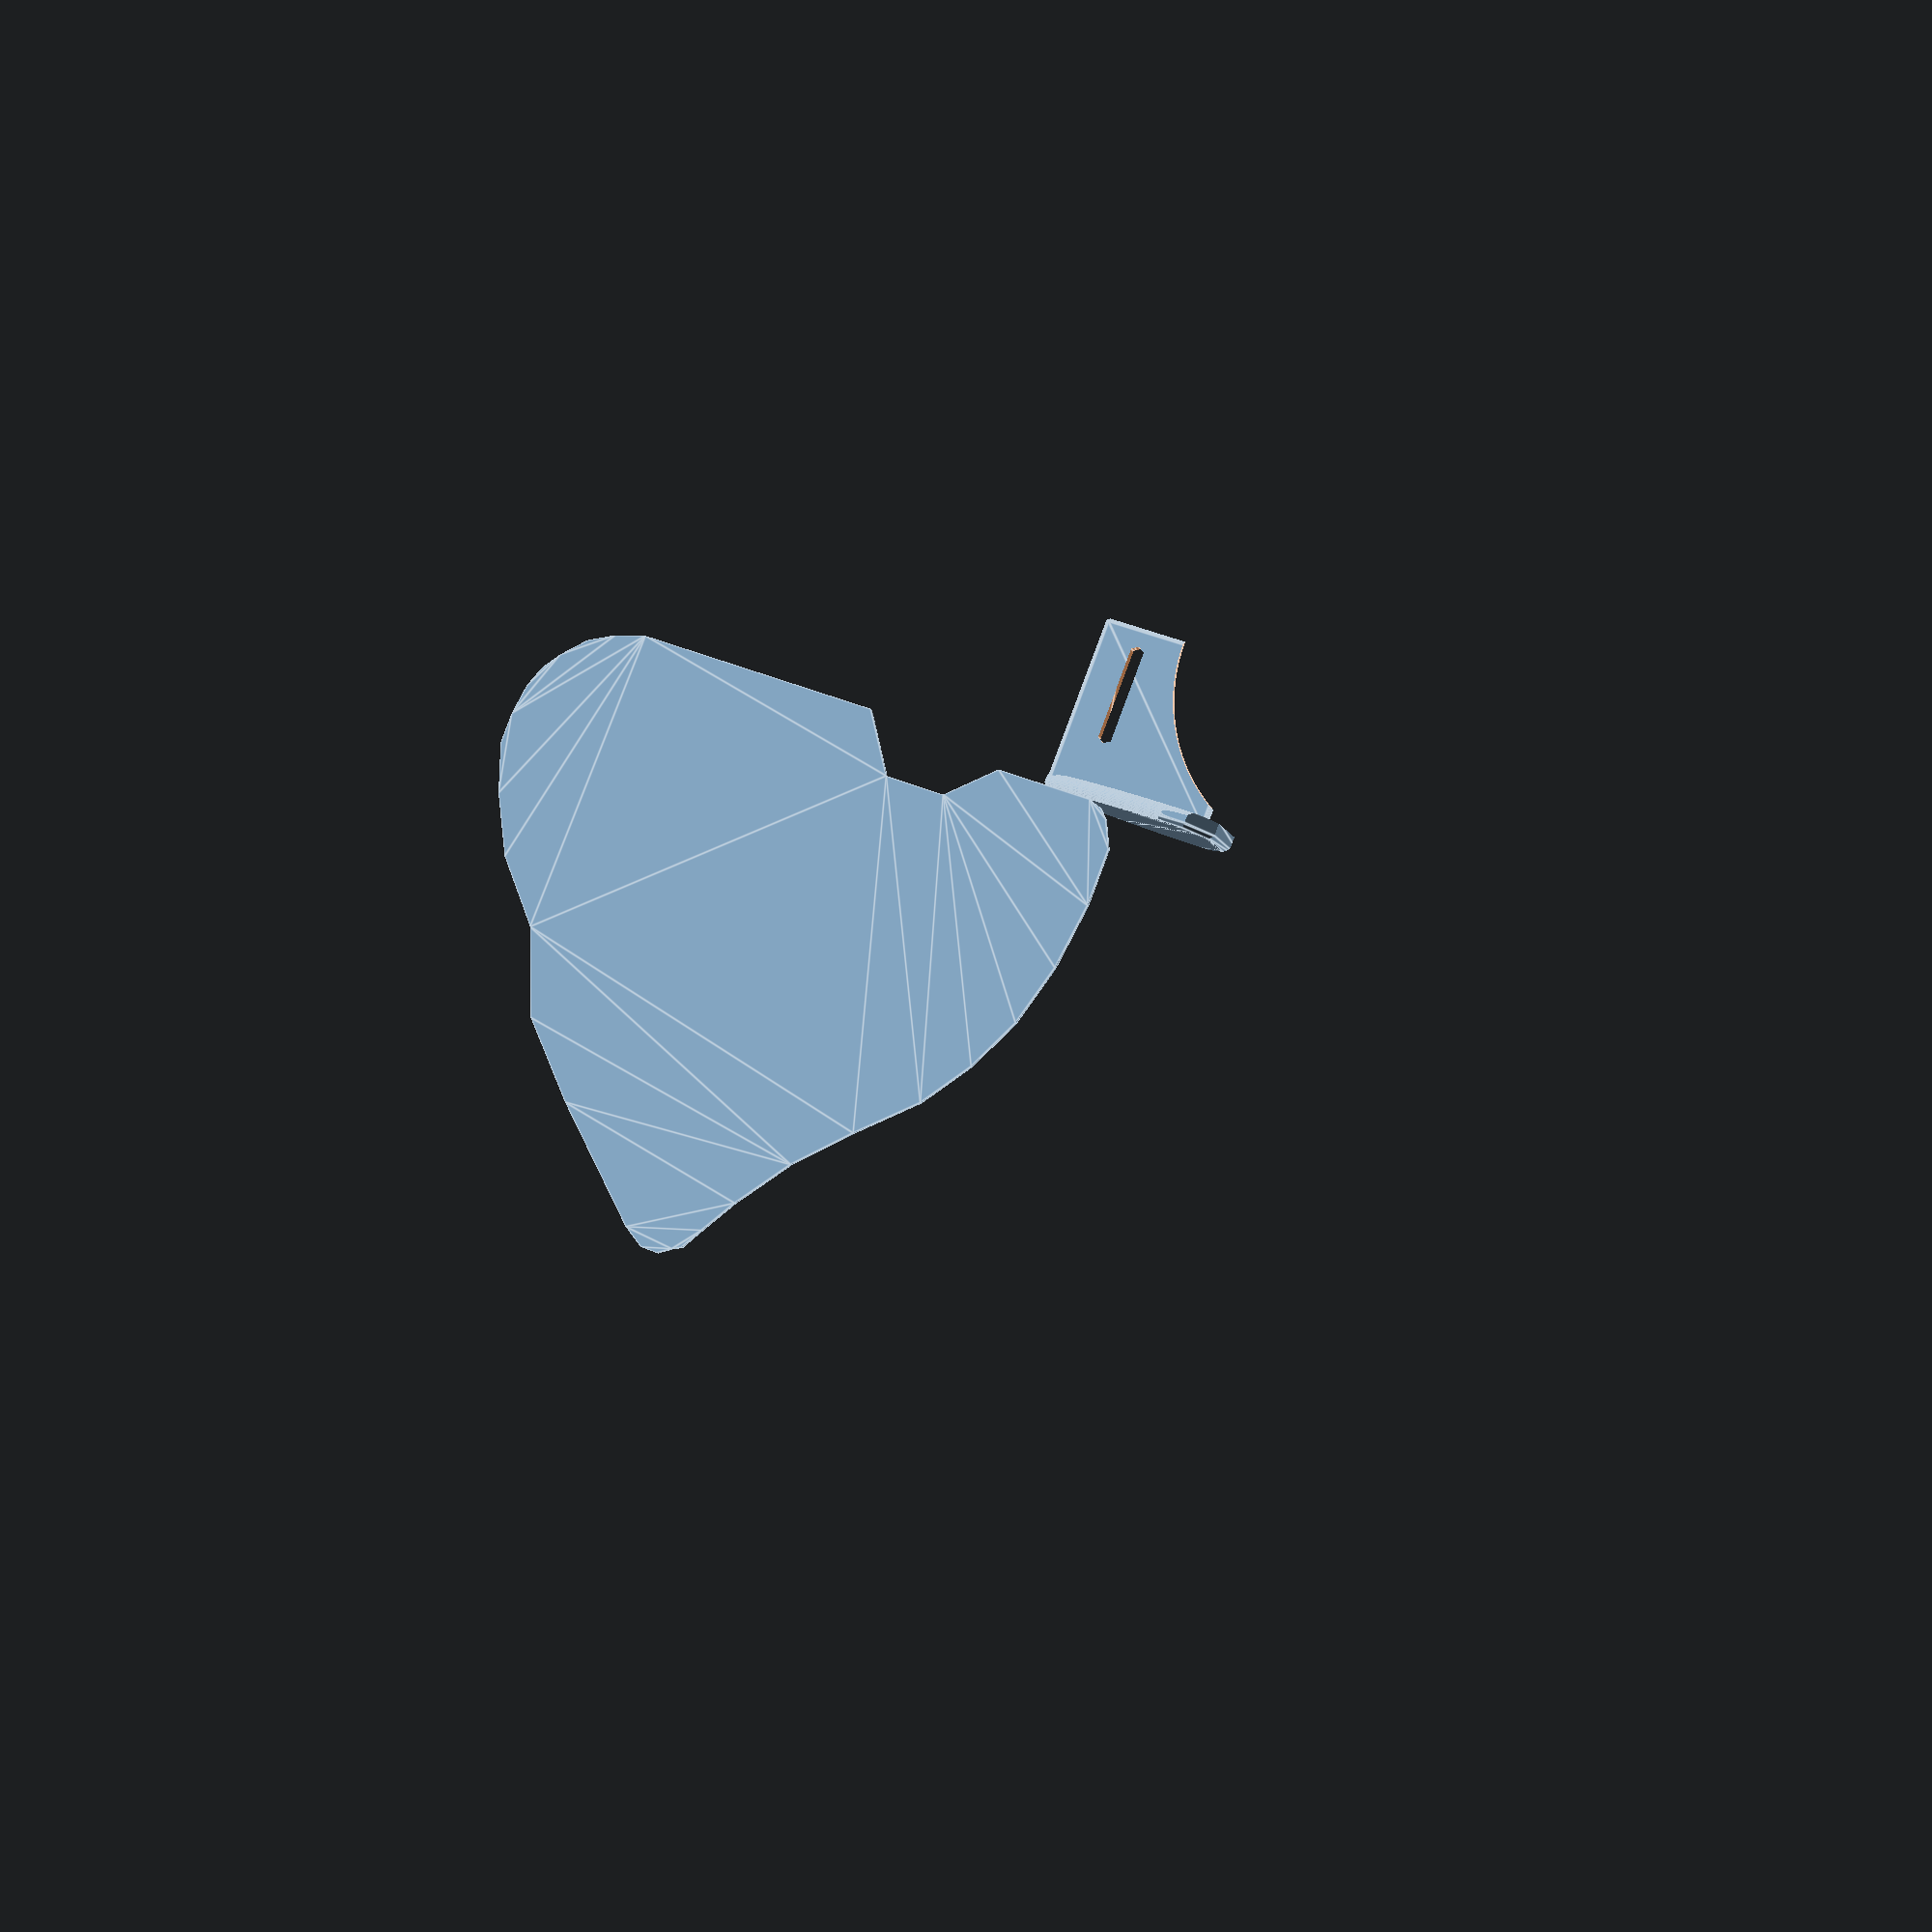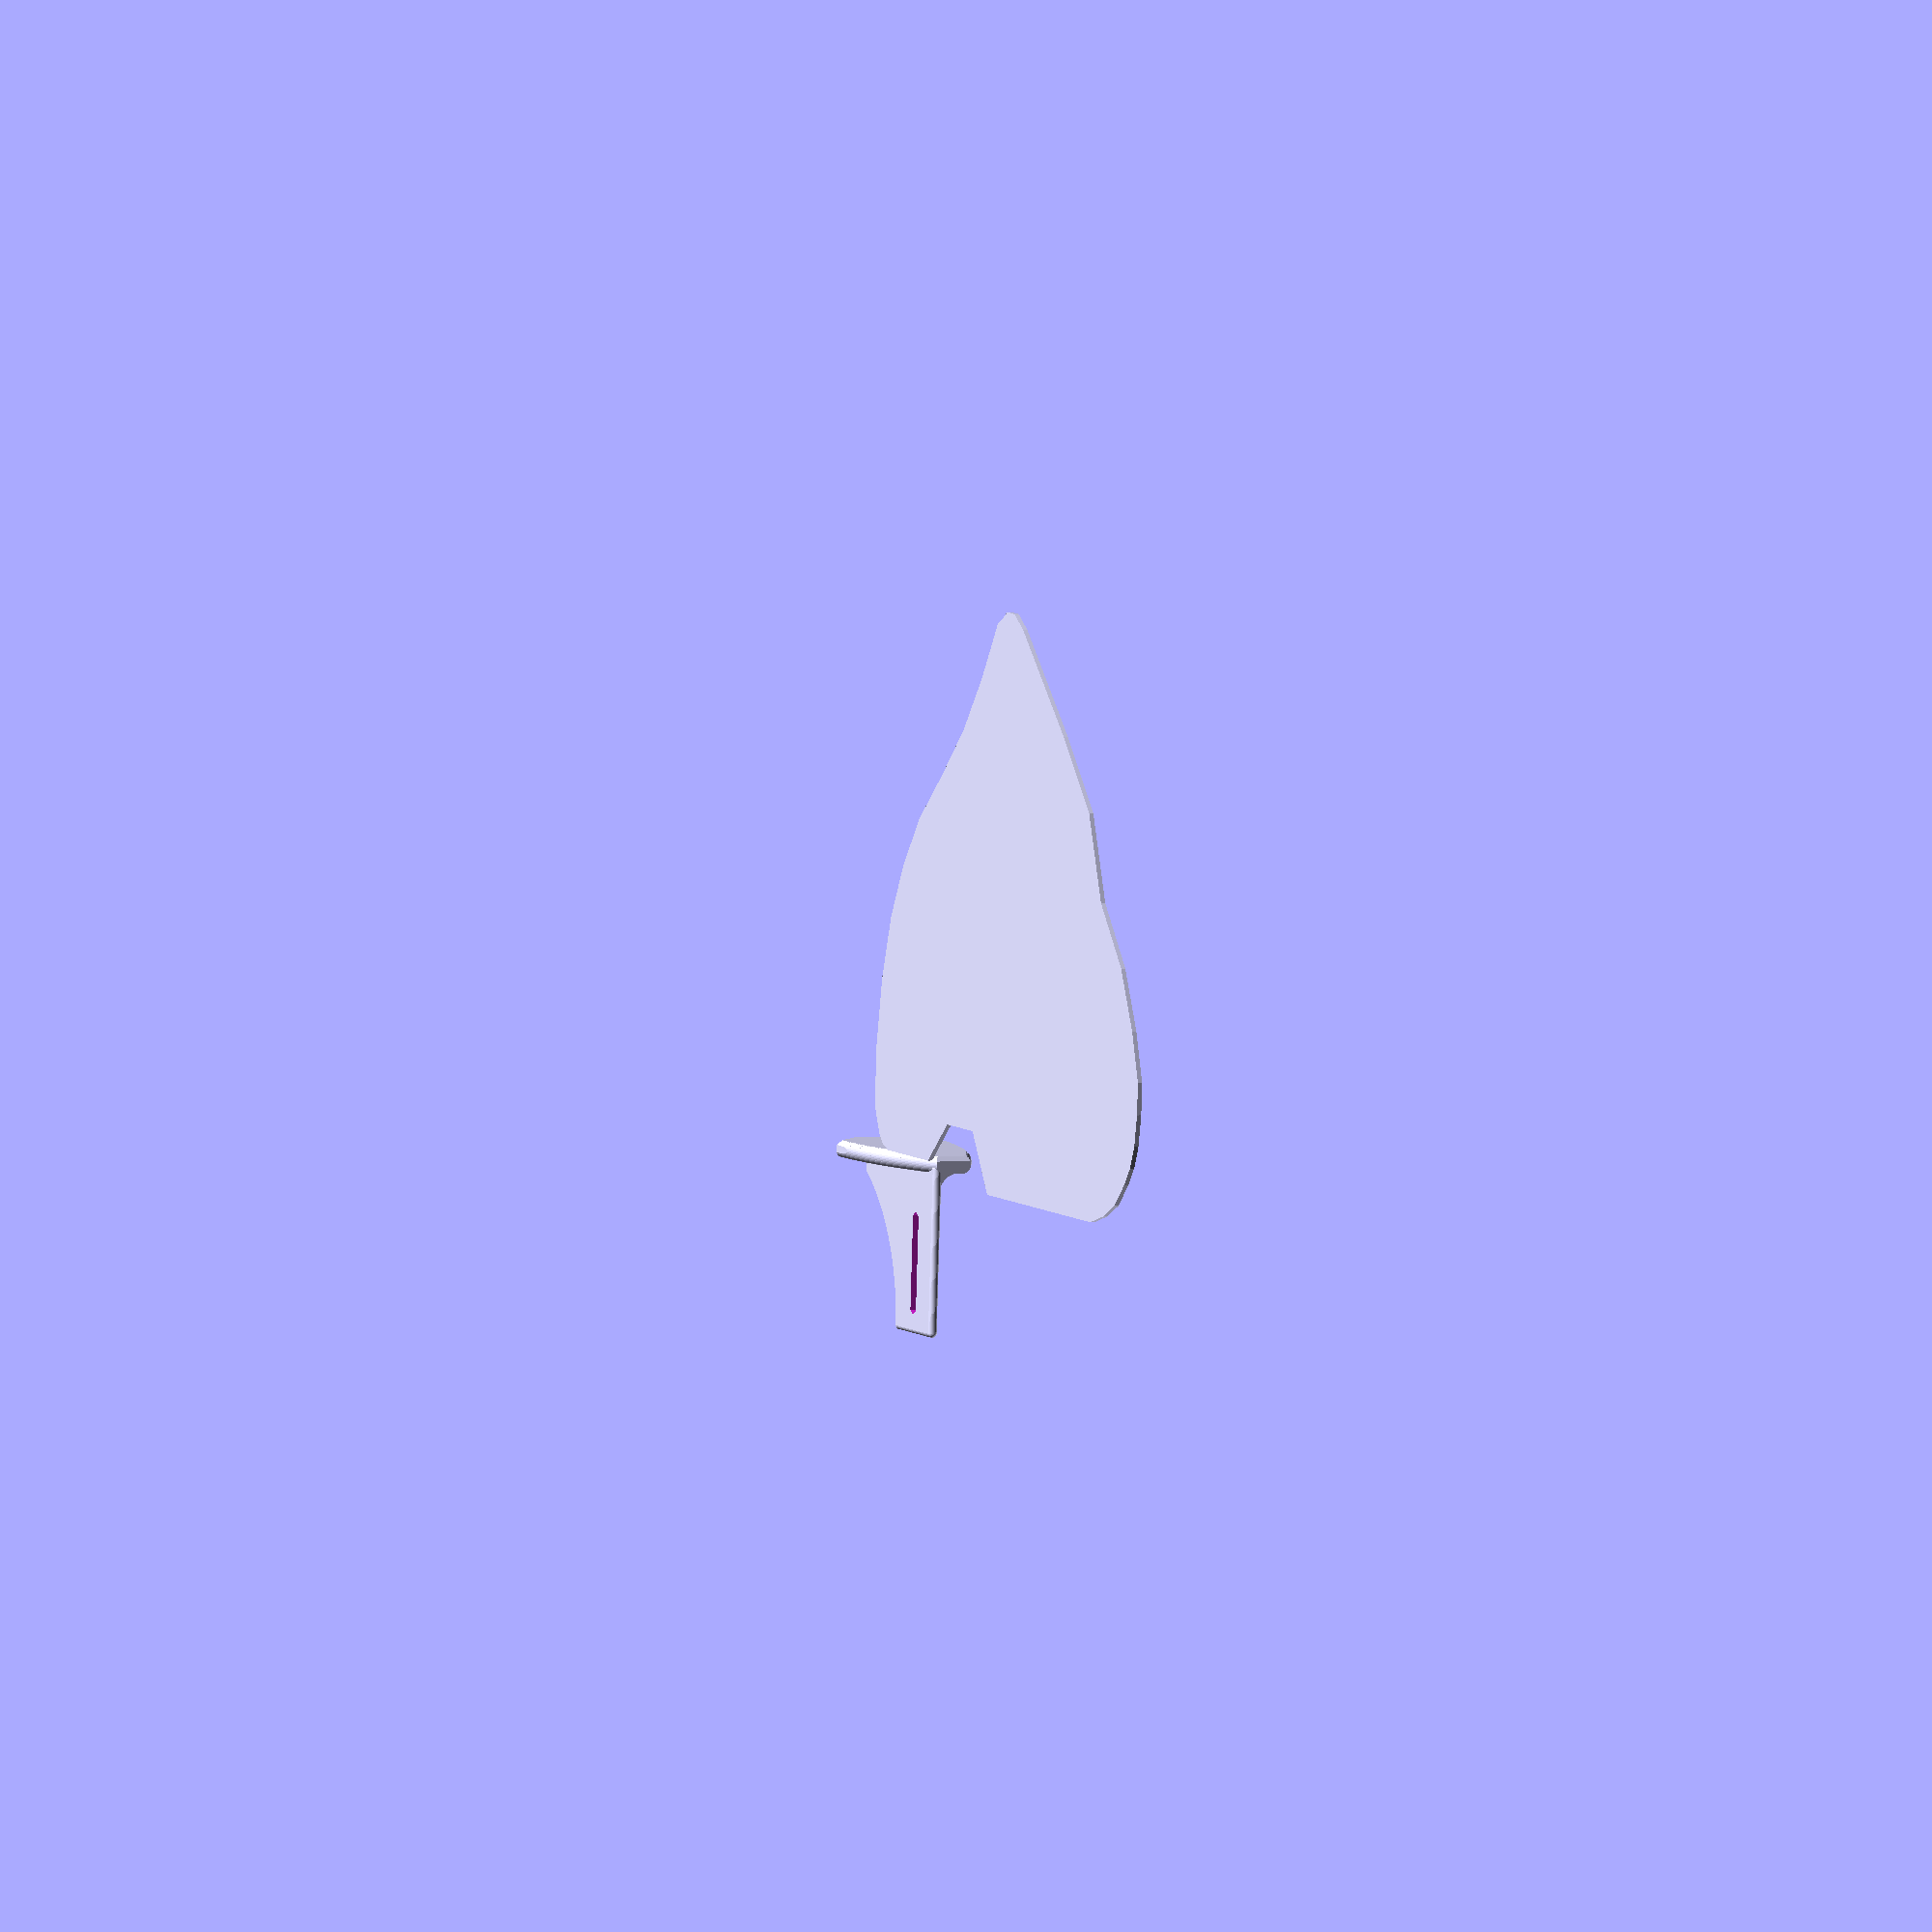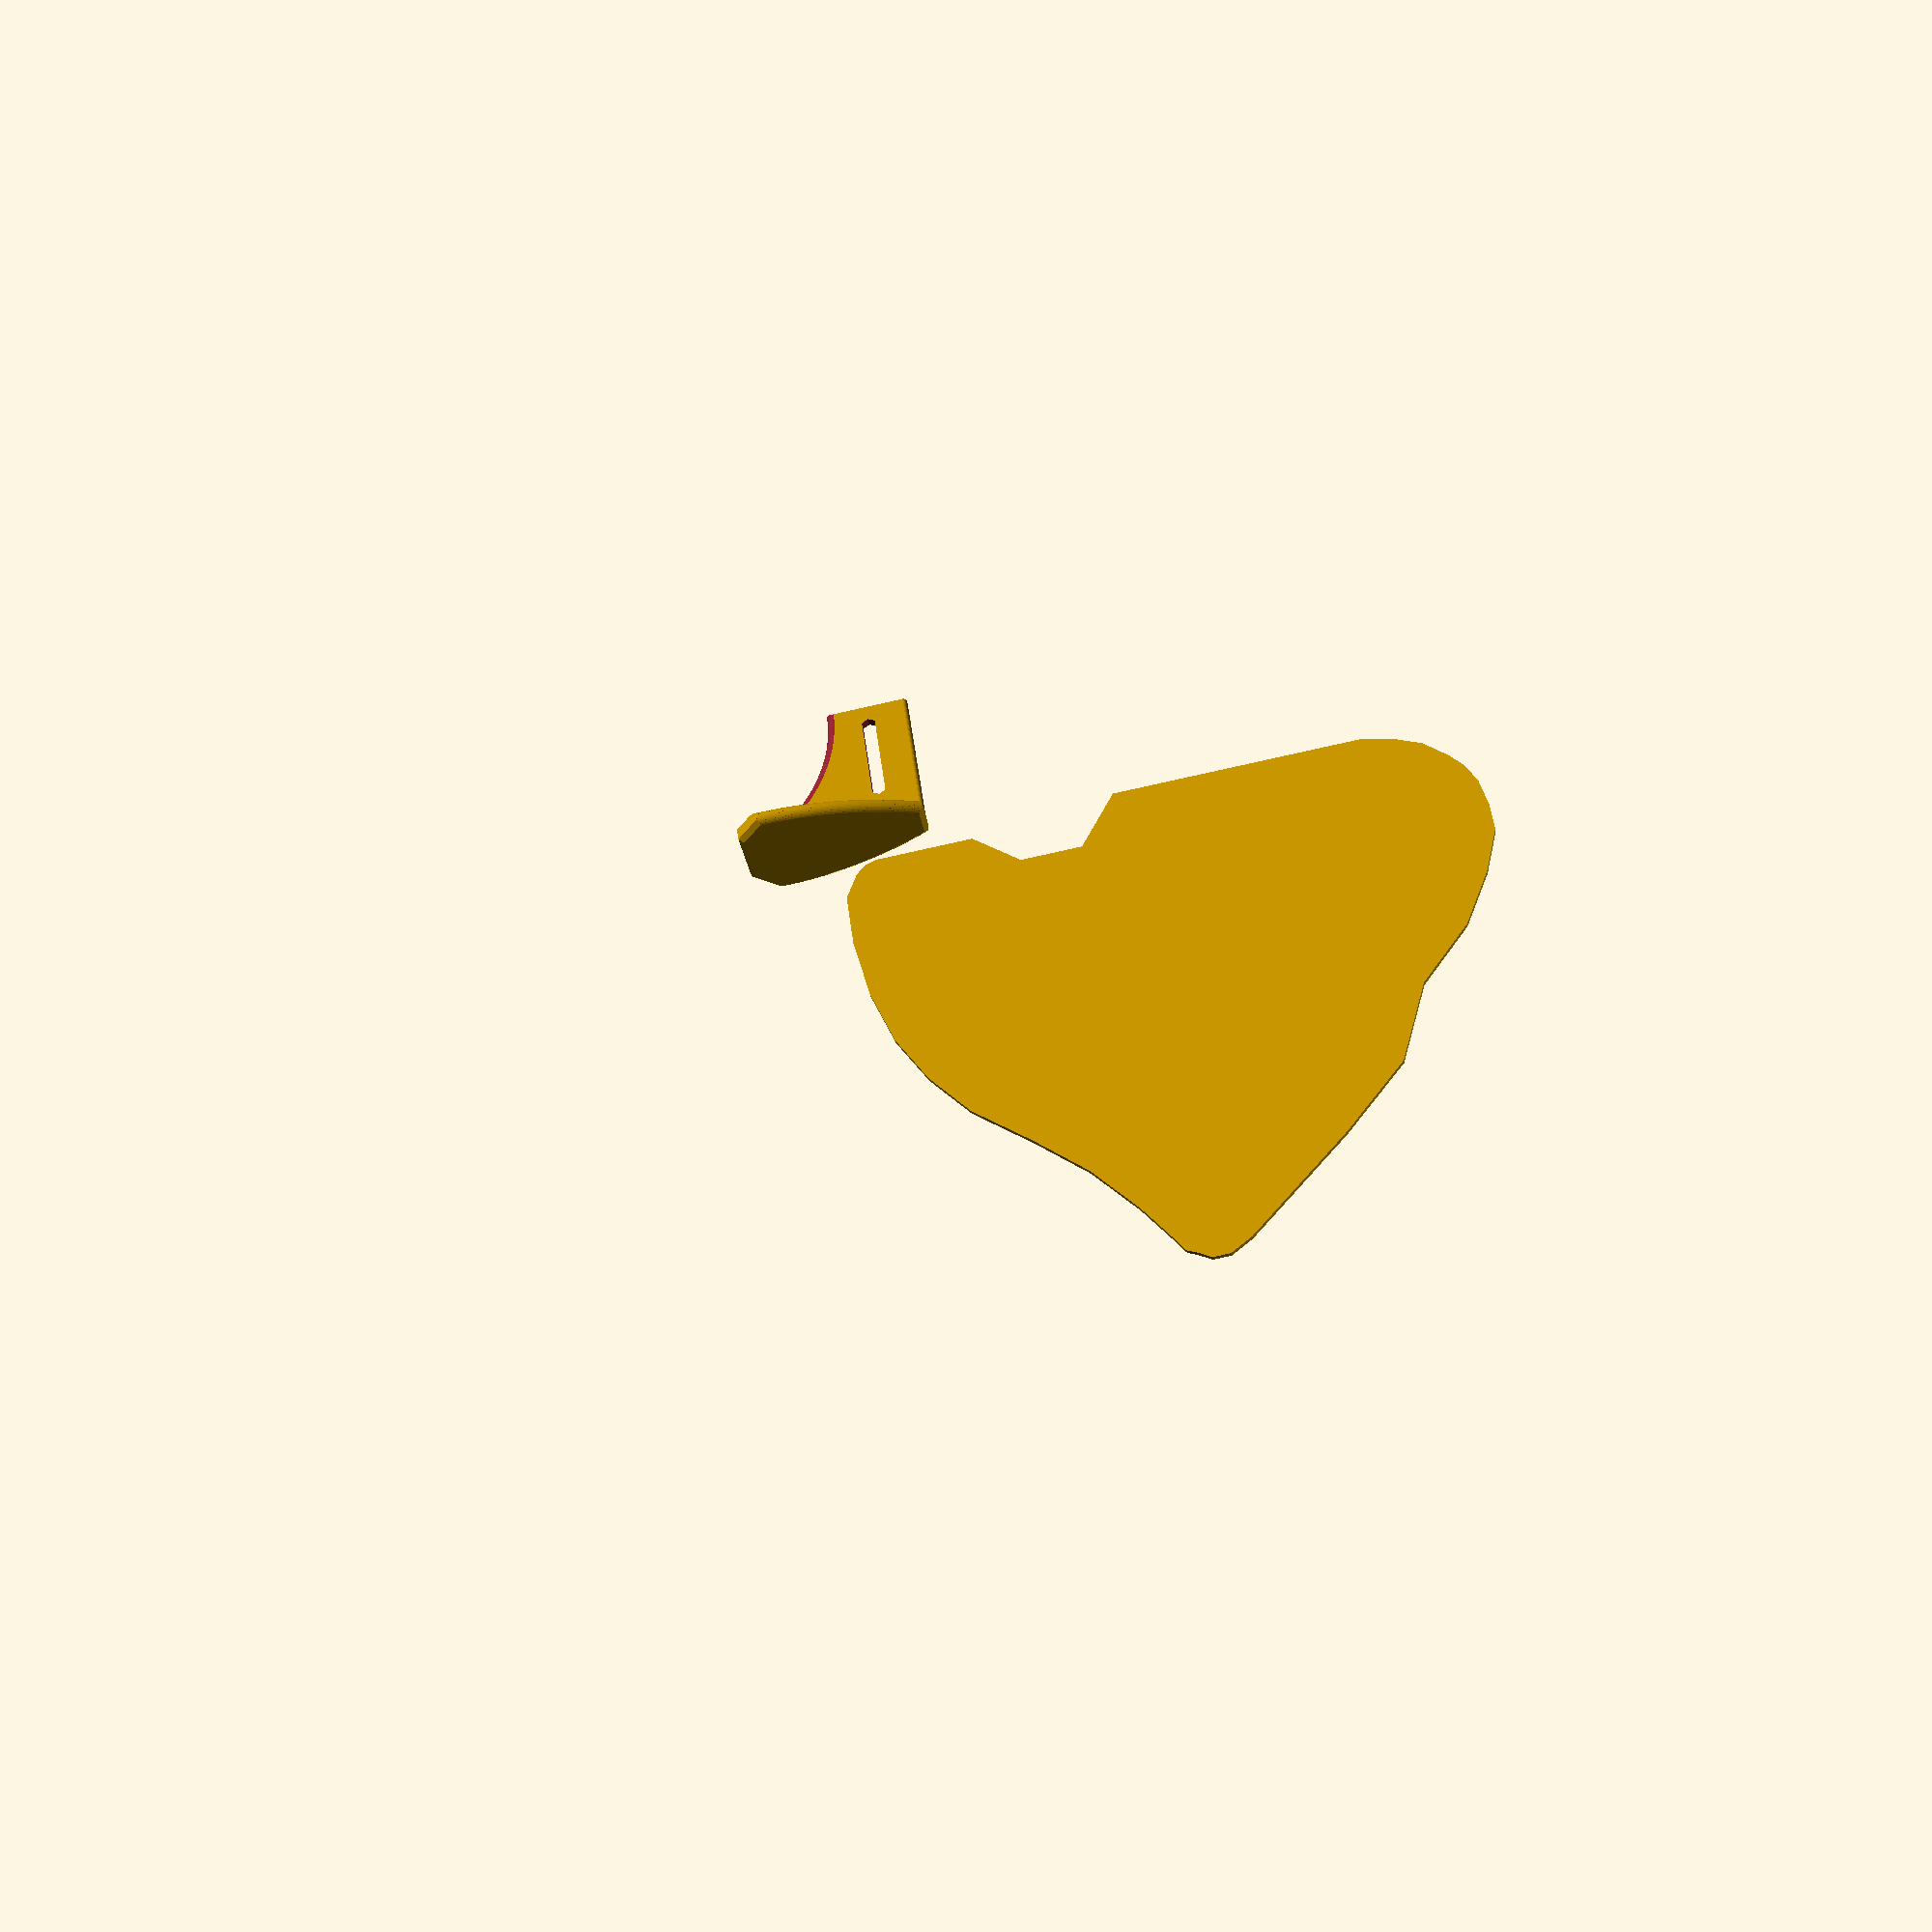
<openscad>

// Which parts to build
base_plate=false;
thumb_plate=false;
bolt_on_thumb_plate=false;
palm_plate=false;
round_palm_plate=false;
tulip_chin_plate=true;
grooved_tulip_chin_plate=false;
tulip_full_plate=false;
ww_plate=true;
//
// Global Sizing Variables
thickness=4;
three_finger_width=65;
bolt_slot_width=3.5;

// Part Specific Variables
thumb_plate_y_pos=three_finger_width*0.76;

botp_length=25;
botp_depth=18;
botp_height_mod=0.38;
botp_height=three_finger_width*botp_height_mod;

palm_plate_length_mod=1.8;
palm_plate_depth=14;

depth=three_finger_width*0.6;
slot_depth=thickness+4;
z_slot_offset=2;
tilted_slot_gap=8.6;
tilted_slot_count=three_finger_width*0.8 / tilted_slot_gap;
tilted_slot_angle=15;
tilted_slot_length=9;



if (base_plate) {
  base_plate(false);
}

if (thumb_plate) {
  thumb_plate(0, thumb_plate_y_pos, 1, 1);
}

if (palm_plate) {
  x_size = three_finger_width*0.25;
  palm_plate(x_size, palm_plate_length_mod, palm_plate_depth);
}

if (bolt_on_thumb_plate) {
  bolt_on_thumb_plate(botp_length, botp_depth, botp_height);
}

if (round_palm_plate) {
translate([60, 30, 0]) round_palm_plate();
}

if (tulip_chin_plate) {
  // last param is whether to include a second fillet on outside of the base plate
  // stronger, but doesn't butt up well against edge of main base plate if used
  translate([60, 60, 5]) tulip_chin_plate(2, 38, 30, 2, false);
}

if (grooved_tulip_chin_plate) {
  translate([60, 90, 10]) grooved_tulip_chin_plate();
}

if (tulip_full_plate) {
translate([60, 120, 5]) tulip_full_plate();
}

if (ww_plate) {
translate([0, 9, 0]) ww_plate();
}
// Modules below

module ww_plate() {
  polygon([
  // top index finger front
  [60,64], [60,42],
  // nock cutout
  [51,32],[51,18],
  // middle and ring finger front
  [64,9],[64,-48],
  // bottom front curve
  [62,-55],[59,-61],[54,-66],[50,-69],[45,-71],[38,-72],[31,-72],[20,-68],[7,-61],
  // rear bottom join
  [-6,-49],[-25,-41],[-40,-26],[-61,-2],[-64,3],[-64,7],[-62,10],
  // top lifeline curve
  [-61,12],[-56,15],[-48,20],[-36,29],[-25,40],[-14,52],[-3,60],
  // top curve
  [9,66],[23,70],[38,72],
  // top front join curve
  [51,72],[55,70],[57,69],[59,67]
  ]);
}


module base_plate(square_plate=false) {
  union() {
    difference() {
      plain_base_plate(depth, three_finger_width, thickness, square_plate);
      translate([depth*0.6, three_finger_width*0.68, z_slot_offset]) {
        bar(depth/4, bolt_slot_width, slot_depth, 0);
      }
      translate([depth*0.75, 10, -z_slot_offset]) {
        cylinder(slot_depth, bolt_slot_width*0.55, bolt_slot_width*0.55);
      }
      translate([depth*0.75, three_finger_width*0.87, -z_slot_offset]) {
        cylinder(slot_depth, bolt_slot_width*0.55, bolt_slot_width*0.55);
      }
      elastic_slot(4);
      elastic_slot(17);
      elastic_slot(21);
      elastic_slot(38);
      elastic_slot(three_finger_width*0.95);

      for (slot=[1:1:tilted_slot_count]) {
        if (slot <= 3) {
          tilted_slot(7, tilted_slot_gap*slot, -tilted_slot_angle);
        } else {
          tilted_slot(7, tilted_slot_gap*slot, tilted_slot_angle);
        }
      }
    }
  }
}

module palm_plate(radius, length_mod, palm_depth) {
  // translate([-width*0.5,width,0]) { 
  translate([-50,0,0]) {
    cube_length=radius*length_mod;
    difference() {
      union() {
        roundedcube(size=[cube_length,radius*1.5,thickness+1], radius=2);
        translate([0,radius*0.75,0]) {
          chamfercyl(radius,palm_depth,-2,-palm_depth/2);
        }
        translate([cube_length,radius*0.75,0]) {
          chamfercyl(radius*0.75,thickness+1,-2,-2);
        }
      }
      tilted_slot(cube_length-4, tilted_slot_gap-2, tilted_slot_angle);
      tilted_slot(cube_length-4, (tilted_slot_gap*2)-2, tilted_slot_angle);
    }
  }
}

module tulip_full_plate() {

  plate_offset=2;
  length=38;
  width=30;
  height=1.75;

  module tulip_plate() {
    intersection() {
      radiusedblock(length,width,height,height);
      translate([36,80,0]) { chamfercyl(80,height+2,-2,-2, $fn=200); }
      translate([36,-55,0]) { chamfercyl(80,height+2,-2,-2, $fn=200); }
      translate([-length/5,-length-6,0]) { rotate([0,0,45]) {
        radiusedblock(length*2,(length*2)-3,height,height);
      } }
    }
  }

  module myfillet(length, side) {
    centre=side+3;
    radius=centre*2;
      difference() {
        cube([side,side,length]);
        translate([side+1,side+1,-1]) {
        cylinder(length+2,side,side,$fn=100);
        }
      }
  }

  union() {
    // plate
    translate([0,0,-10+plate_offset]) {
      rotate([90,0,90]) {
         tulip_plate();
      }
    }

    // base_plate
    translate([three_finger_width+height,0,0.3]) {
      rotate([0,0,90]) {
         base_plate(true);
      }
    }

  translate([0,-2,0]) {
    // plate fillet 1
    translate([2,17,1]) {
      rotate([-90,0,0]) {
         myfillet(22,5);
      }
    }

    // plate fillet 2
    translate([2,39,3.6]) {
      rotate([90,0,0]) {
         myfillet(28,5);
      }
    }
  }

  } // end main plate union

}

module chin_plate_base(length, width, height, bolt_slot_width) {
  difference() {
    roundedcube(size=[length, length, height], radius=1);
    translate([length*1.5,0,-1]) { chamfercyl(length,height+1,2,2, $fn=200); }
    translate([length/4,6,0]) { rotate([0, 0, 90]) { bar(length/2,bolt_slot_width,12,0); }
    }
  }
}

module tulip_chin_plate( plate_offset=2, length=38, width=30, height=2, second_fillet=true) {
  module tulip_plate() {
    intersection() {
      radiusedblock(length,width,height,height);
      translate([36,80,0]) { chamfercyl(80,height+2,-2,-2, $fn=200); }
      translate([36,-55,0]) { chamfercyl(80,height+2,-2,-2, $fn=200); }
      translate([-length/5,-length-6,0]) { rotate([0,0,45]) {
        radiusedblock(length*2,(length*2)-3,height,height);
      } }
    }
  }

  module myfillet(length, side) {
    centre=side+3;
    radius=centre*2;
      difference() {
        cube([side,side,length]);
        translate([side+1,side+1,-1]) {
        cylinder(length+2,side,side,$fn=100);
        }
      }
  }

  union() {
    // plate
    translate([0,-0.5,-10+plate_offset]) {
      rotate([90,0,90]) {
         tulip_plate();
      }
    }

    // base_plate
    translate([length+height,0,0]) {
      rotate([0,0,90]) {
         chin_plate_base(length, width, height, bolt_slot_width);
      }
    }

  translate([0,-2,0]) {
    // plate fillet 1
    if (second_fillet) {
      translate([height+1,16,1]) {
        rotate([-90,0,0]) {
           myfillet(22,5);
        }
      }
    }

    // plate fillet 2
    translate([height+1,length-2,height-1]) {
      rotate([90,0,0]) {
         myfillet(length-6,5);
      }
    }
  }

  } // end main plate union
}

module grooved_tulip_chin_plate() {
  $fn=100;
  module tulip_plate() {
    length=28;
    width=30;
    height=5;
    difference() {
    intersection() {
      radiusedblock(length,width,height,height);
      translate([36,80,0]) { chamfercyl(80,height+2,-3,-3); }
      translate([36,-50,0]) { chamfercyl(80,height+2,-3,-3); }
      translate([16,15,0]) { chamfercyl(25,height+2,-3,-3); }
      }

      translate([-7,9.5,16]) {
        rotate([-8,90,0]) {
          cylinder(length+20,12,14,$fn=200);
        }
      }
      }
  }

  module curved_plate() {
    length=32;
    width=15;
    height=5;
    difference() {
      intersection() {
        radiusedblock(length,width,height,height);
        translate([44,78,0]) { chamfercyl(80,height+2,-2,-4); }
        translate([20,28,0]) { chamfercyl(30,height+2,-2,-4); }
      }
      translate([-1,5,16]) {
        rotate([-3,90,0]) {
          cylinder(length+12,13,14,$fn=200);
        }
      }
    }
  }

  module myfillet(length, side) {
    centre=side+3;
    radius=centre*2;
      difference() {
        cube([side,side,length]);
        translate([side+1,side+1,-1]) {
        cylinder(length+2,side,side,$fn=200);
        }
      }
  }

  module tilted_slot(xoffset) {
    translate([xoffset,-5,0]) {
      rotate([0,0,60]) {
        bar(5,4,12,0);
      }
    }
  }


  difference() {
    union() {
      // mounting plate
      translate([2,0,0]) {
        intersection() {
          intersection() {
            difference(){
              union() {
                // main block
                translate([0,-10,0]) {
                  radiusedblock(68,32,2.5,1);
                }
                // front block
                translate([46,19,0]) { radiusedblock(22,8,2.5,1); }
                // front block to main block taper
                translate([48,14.3,0]) { rotate([0,0,54]) { radiusedblock(9,8,2.5,1); } }
              }
            }
              // top corner
                translate([44,-60,0]) { rotate([0,0,45]) { radiusedblock(100,100,2.5,1); } }
          }
            // bottom corner
            // translate([34,-60,0]) { rotate([0,0,45]) { radiusedblock(100,100,2.5,1); } }
            translate([37,-60,0]) {
              rotate([0,0,60]) {
                radiusedblock(90,90,2.5,1);
              }
            }
        }
          // translate([41,39.3,0]) { rotate([0,0,54]) { radiusedblock(9,8,2.5,1); } }
      } // end main plate and intersections

      // Thumb plate and fillets
      translate([0,-10,10]) {
        // plate
        translate([4.2,0,10]) {
          rotate([0,-90,0]) {
            rotate([0,0,90]) {
               tulip_plate();
            }
          }
        }

        // Thumb plate fillet 1
        translate([2.5,11,-9.2]) {
          rotate([-90,0,0]) {
             myfillet(22,4);
          }
        }

        // Thumb plate fillet 2
        translate([3.5,33,-6.9]) {
          rotate([90,0,0]) {
             myfillet(26,5);
          }
        }
      } // end thumb plate and fillets

    } // end main plate union

    // All the below are removals

    tilted_slot(10);
    tilted_slot(21);
    tilted_slot(31);
    tilted_slot(40);
    tilted_slot(48);
    tilted_slot(56);
    tilted_slot(64);

    // top slot on rest
    translate([10,6,0]) {
      rotate([0,0,90]) {
        bar(9,5,19,0);
      }
      // cutout for loop
      translate([5,0,0]) { rotate([90,0,90]) { bar(9,4.5,12,0); } }
    }

  translate([22,0,0]) {

    // top hole for elastic
    translate([0,6,0]) {
      // hull(){
        // top
        translate([-2,1,0]) { rotate([0,0,90]) { bar(7,7,12,0); } }
        // bottom
        translate([8,8,1]) { rotate([0,0,34]) { bar(3,7,12,0); } }
        // translate([8,0,0]) { rotate([0,0,83]) { bar(16,4.5,12,0); } }
      // }
    }

    // mounting bolt slots
    translate([13,7.5,-1]) {
      // left slot
      bar(8,4.5,19,0);
      // right slot
      translate([6,9,0]) { bar(8,4.5,19,0); }
    }

    // large hole for finger loop fastener
      translate([33.5,5.5,0]) {
        hull(){
          // top
          translate([0,2,0]) { rotate([0,0,83]) { bar(14,7,12,0); } }
          // bottom
          translate([4,2,0]) { rotate([0,0,83]) { bar(14,7,12,0); } }
          // translate([8,0,0]) { rotate([0,0,83]) { bar(16,4.5,12,0); } }
        }
        // cutout for loop
        translate([13,2,0]) { rotate([90,0,90]) { bar(10,4.5,12,0); } }
      }
    } // translate

  } // end difference

}


module bolt_on_thumb_plate(tp_length, tp_depth, tp_height) {
  translate([-30,30,0]) {
    mount_plate_length=tp_length*0.75;
    slot_pos_x=(mount_plate_length-tilted_slot_length)/2;
    tp_y_mod=tp_height*0.4;
    union() {
      difference() {
        union() {
          translate([0, tp_y_mod, 0]) {
            roundedcube(size=[mount_plate_length,tp_height-tp_y_mod, thickness], radius=2);
          }
          translate([mount_plate_length*0.5, tp_y_mod, 0]) {
            chamfercyl(mount_plate_length*0.5,thickness,-2,-2);
          }
          fillet_length=mount_plate_length*0.8;
          fillet_pos=(mount_plate_length-fillet_length)/2;
          translate([fillet_pos, tp_height-(thickness*0.8), thickness*0.8]) {
            rotate([0, 0, 180]) {
              rotate([0, 270, 0]) {
                myfillet(fillet_length, 4);
              }
            }
          }
        }
        tilted_slot(slot_pos_x, tilted_slot_gap, -tilted_slot_angle);
        tilted_slot(slot_pos_x, tilted_slot_gap*2, -tilted_slot_angle);
      }
      translate([0, tp_height, 0]) {
        rotate([90, 0, 0]) {
          intersection() {
            roundedcube(size=[tp_length, tp_depth, thickness], radius=2);
            translate([tp_length*0.65, -tp_depth*0.4, 0]) {
              chamfercyl(tp_length, thickness, -2, -2);
            }
          }
        }
      }
    }
  }
}


module thumb_plate(x_pos, y_pos, x_scale, y_scale) {
  length=30;
  width=30;
  height=thickness-2;
  union() {
    translate([x_pos, y_pos, 0]) {
      translate([-2, 0, 22]) {
        rotate([-90, 0, 0]) {
          half_tulip_plate(length, width, height);
        }
      }

      translate([length*1.2, 3, thickness*0.8]) {
        rotate([0, 270, 0]) {
          myfillet(length, 4);
        }
      }

      translate([length*0.65, 1, thickness*0.8]) {
        rotate([0, 270, 0]) {
          rotate([0, 0, 270]) {
            myfillet(length*0.45, 6);
          }
        }
      }
    }
  }
}


module myfillet(length, side) {
  centre=side+3;
  radius=centre*2;
    difference() {
      cube([side,side,length]);
      translate([side+1,side+1,-1]) {
      cylinder(length+2,side,side,$fn=200);
      }
    }
}


module half_tulip_plate(length, width, height) {
  difference() {
  intersection() {
    translate([36,80,0]) { chamfercyl(80,height+2,-3,-3); }
    translate([36,-50,0]) { chamfercyl(80,height+2,-3,-3); }
    translate([16,15,0]) { chamfercyl(25,height+2,-3,-3); }
    translate([28,15,0]) { chamfercyl(25,height+2,-3,-3); }
    }
    translate([0,width*0.6,-1]) {
      cube([length*2,length,height+4]);
    }
  }
}

module tilted_slot(xoffset, yoffset, angle) {
  translate([xoffset,yoffset,z_slot_offset]) {
    rotate([0,0,angle]) {
      bar(tilted_slot_length,bolt_slot_width,slot_depth,0);
    }
  }
}

module elastic_slot(yoffset) {
  translate([depth*0.6,yoffset,z_slot_offset]) {
    bar(10,1.5,slot_depth,0);
  }
}

module plain_base_plate(depth, height, thickness, square_plate) {
  intersection() {
    square_base_plate();
    if (!square_plate) {
      translate([depth*0.8, depth*0.01]) {
        chamfercyl(height, thickness, b=-1, t=-1);
      }
    }
    translate([depth*0.7, depth*1.1]) {
      chamfercyl(height, thickness, b=-1, t=-1);
    }
    translate([depth*0.6, depth*1.65]) {
      chamfercyl(height, thickness, b=-1, t=-1);
    }
  }

  module square_base_plate() {
    union() {
      roundedcube(size=[depth,height,thickness], radius=1);
      difference() {
        top_corner_x=depth*1.15;
        top_corner_y=height*0.55;
        roundedcube(size=[top_corner_x,top_corner_y,thickness], radius=1);
        translate([top_corner_x, top_corner_y]) {
          chamfercyl(depth*0.15, thickness, b=1, t=1);
        }
      }
    }
  }
}

module round_palm_plate() {

slot_length=10;
tilt_angle=14;
length=20;

rpp_base_plate();

module rpp_base_plate() {

  difference(){
    translate([length/1.1,length/1.2,0]) {
      rotate([0,tilt_angle,00]) {
        scale([1.2, 1, 0.5]) {
          sphere(r = length);
        }
      }
    }
    translate([10-length,10-length,-1]) {
      radiusedblock(length*3,length*3,length,3);
    }
    translate([5-length,-length/2,-length]) {
        cube([length,length*2,length]);
    }
    translate([3,-13,-10]) {
      slots(13,15,0);
    }
  }
}


module slots(x,y,z) {
  translate([x,y,z]) {
      union() {
        translate([0,0,-5]) { rotate([0,0,0]) { bar(slot_length,11,22,0); } }
        translate([0,0,0]) { rotate([0,0,0]) { bar(slot_length,5,25,0); } }
        translate([5,23,-5]) { rotate([0,0,0]) { bar(slot_length+1,11,22,0); } }
        translate([5,23,0]) { rotate([0,0,0]) { bar(slot_length+1,5,25,0); } }
    }
  }
}

module cutouts() {
  rotate([0,tilt_angle,0]) {
    // rounded finger cutout
    translate([85,-35,0]) { chamfercyl(70,tilt_angle+8,3,3, $fn=100); }
  }
  rotate([0,tilt_angle,0]) {
    // rounded finger cutout
    translate([-20,108,0]) { chamfercyl(70,tilt_angle+8,3,3, $fn=100); }
  }
}

}

// Third Party Modules
//
// modules
module radiusedblock(xlen,ylen,zlen,radius){
  hull(){
    translate([radius,radius,radius]) sphere(r=radius);
    translate([xlen + radius , radius , radius]) sphere(r=radius);
    translate([radius , ylen + radius , radius]) sphere(r=radius);    
    translate([xlen + radius , ylen + radius , radius]) sphere(r=radius);
    translate([radius , radius , zlen + radius]) sphere(r=radius);
    translate([xlen + radius , radius , zlen + radius]) sphere(r=radius);
    translate([radius,ylen + radius,zlen + radius]) sphere(r=radius);
    translate([xlen + radius,ylen + radius,zlen + radius]) sphere(r=radius);
  }
}

module ninetyDegFillet(r,n) {
    /*
    r - fllet radius
    n - number of steps
    */
    function rad(x) = r - sqrt(pow(r,2) - pow(x - r, 2));
    s = r/n;            //step size
    eps = 0.001;        // a little overlap between slices
    for(i = [0 : s : r - s]) {
        translate([0, 0, i])
            minkowski() {
                linear_extrude(height = eps)
                    children();
                cylinder(r1 = rad(i), r2 = rad(i + s), h = s, $fn = 32);
            }
        }
}

// example_bar with round ends but no hole
// bar(9,4.5,19,0);

module cylinders(points, diameter, thickness){
    for (p=points){
        translate(p) cylinder(d=diameter, h=thickness, center=true);
    }
}

module plate(points, diameter, thickness, hole_diameter){
    difference(){
        hull() cylinders(points, diameter, thickness);
        cylinders(points, hole_diameter, thickness+1);
    }
}

module bar(length, width, thickness, hole_diameter){
    plate([[0,0,0], [length,0,0]], width, thickness, hole_diameter);
}


// chamfercyl - create a cylinder with round chamfered ends
module chamfercyl(
   r,              // cylinder radius
   h,              // cylinder height
   b=0,            // bottom chamfer radius (=0 none, >0 outside, <0 inside)
   t=0,            // top chamfer radius (=0 none, >0 outside, <0 inside)
   offset=[[0,0]], // optional offsets in X and Y to create
                   // convex hulls at slice level
   slices=10,      // number of slices used for chamfering
   eps=0.01,       // tiny overlap of slices
){
    astep=90/slices;
    hull()for(o = offset)
       translate([o[0],o[1],abs(b)-eps])cylinder(r=r,h=h-abs(b)-abs(t)+2*eps);
    if(b)for(a=[0:astep:89.999])hull()for(o = offset)
       translate([o[0],o[1],abs(b)-abs(b)*sin(a+astep)-eps])
          cylinder(r2=r+(1-cos(a))*b,r1=r+(1-cos(a+astep))*b,h=(sin(a+astep)-sin(a))*abs(b)+2*eps);
    if(t)for(a=[0:astep:89.999])hull()for(o = offset)
       translate([o[0],o[1],h-abs(t)+abs(t)*sin(a)-eps])
          cylinder(r1=r+(1-cos(a))*t,r2=r+(1-cos(a+astep))*t,h=(sin(a+astep)-sin(a))*abs(t)+2*eps);
}

// now build David's example, the cube with the chamfered hole (viewed from below to make things easy...)
// $fn=36;
// difference(){
//    translate([-12.5,-12.5,0])cube(25);
//    chamfercyl(3,25,3,3,[[-2,0],[2,0]]);
// }

// roundedcube(size=[20,20,20], radius=3);

module roundedcube(size = [1, 1, 1], center = false, radius = 0.5, apply_to = "all") {
  $fs = 0.01;
	// If single value, convert to [x, y, z] vector
	size = (size[0] == undef) ? [size, size, size] : size;

	translate_min = radius;
	translate_xmax = size[0] - radius;
	translate_ymax = size[1] - radius;
	translate_zmax = size[2] - radius;

	diameter = radius * 2;

	module build_point(type = "sphere", rotate = [0, 0, 0]) {
		if (type == "sphere") {
			sphere(r = radius);
		} else if (type == "cylinder") {
			rotate(a = rotate)
			cylinder(h = diameter, r = radius, center = true);
		}
	}

	obj_translate = (center == false) ?
		[0, 0, 0] : [
			-(size[0] / 2),
			-(size[1] / 2),
			-(size[2] / 2)
		];

	translate(v = obj_translate) {
		hull() {
			for (translate_x = [translate_min, translate_xmax]) {
				x_at = (translate_x == translate_min) ? "min" : "max";
				for (translate_y = [translate_min, translate_ymax]) {
					y_at = (translate_y == translate_min) ? "min" : "max";
					for (translate_z = [translate_min, translate_zmax]) {
						z_at = (translate_z == translate_min) ? "min" : "max";

						translate(v = [translate_x, translate_y, translate_z])
						if (
							(apply_to == "all") ||
							(apply_to == "xmin" && x_at == "min") || (apply_to == "xmax" && x_at == "max") ||
							(apply_to == "ymin" && y_at == "min") || (apply_to == "ymax" && y_at == "max") ||
							(apply_to == "zmin" && z_at == "min") || (apply_to == "zmax" && z_at == "max")
						) {
							build_point("sphere");
						} else {
							rotate = 
								(apply_to == "xmin" || apply_to == "xmax" || apply_to == "x") ? [0, 90, 0] : (
								(apply_to == "ymin" || apply_to == "ymax" || apply_to == "y") ? [90, 90, 0] :
								[0, 0, 0]
							);
							build_point("cylinder", rotate);
						}
					}
				}
			}
		}
	}
}

// end third party modules






// module chamfercyl(
//    r,              // cylinder radius
//    h,              // cylinder height
//    b=0,            // bottom chamfer radius (=0 none, >0 outside, <0 inside)
//    t=0,            // top chamfer radius (=0 none, >0 outside, <0 inside)
//    offset=[[0,0]], // optional offsets in X and Y to create
//                    // convex hulls at slice level
//    slices=10,      // number of slices used for chamfering
//    eps=0.01,       // tiny overlap of slices

</openscad>
<views>
elev=191.3 azim=68.6 roll=343.0 proj=p view=edges
elev=177.9 azim=265.9 roll=293.3 proj=o view=solid
elev=216.7 azim=82.5 roll=169.5 proj=p view=wireframe
</views>
